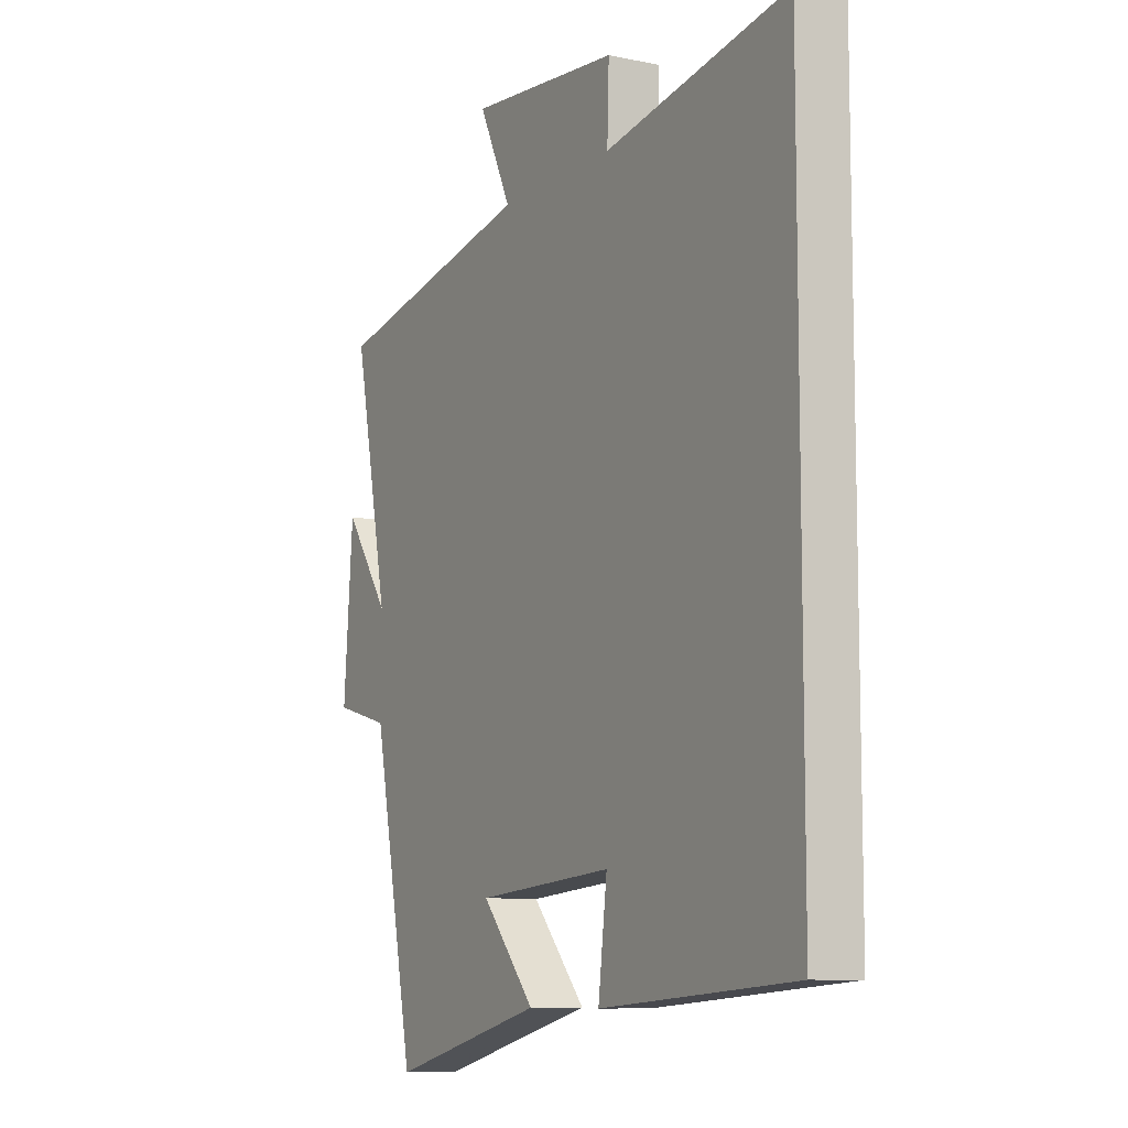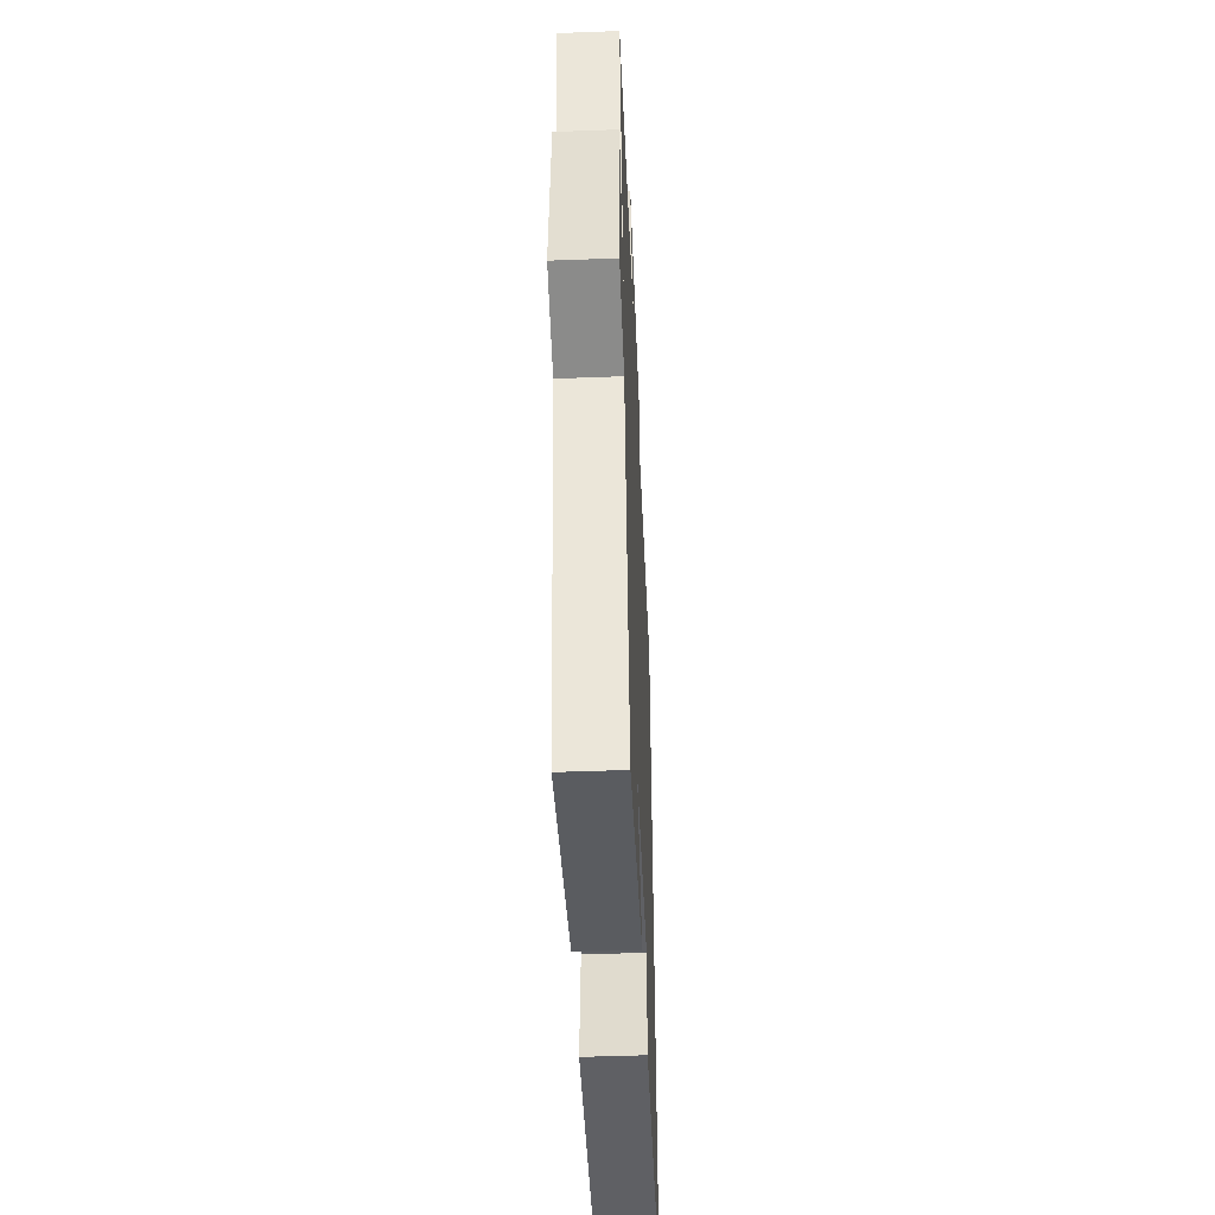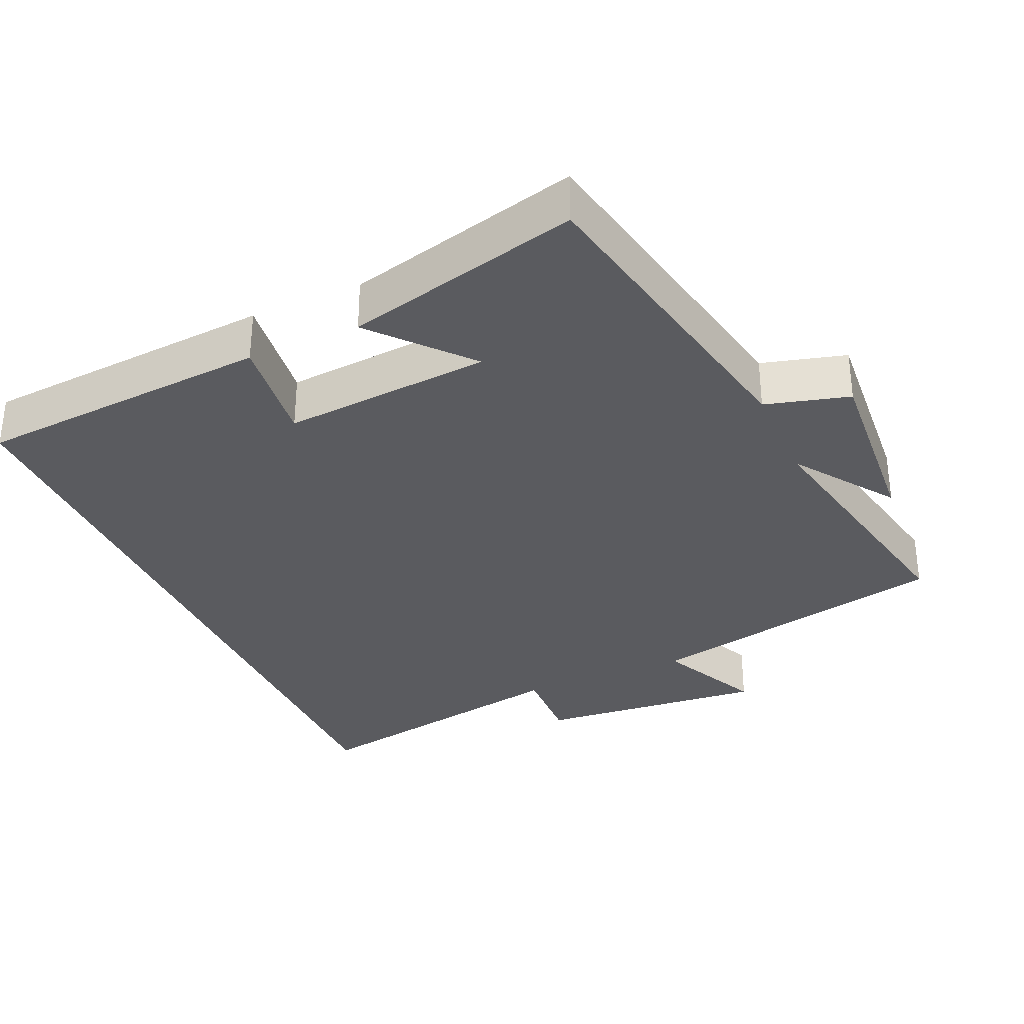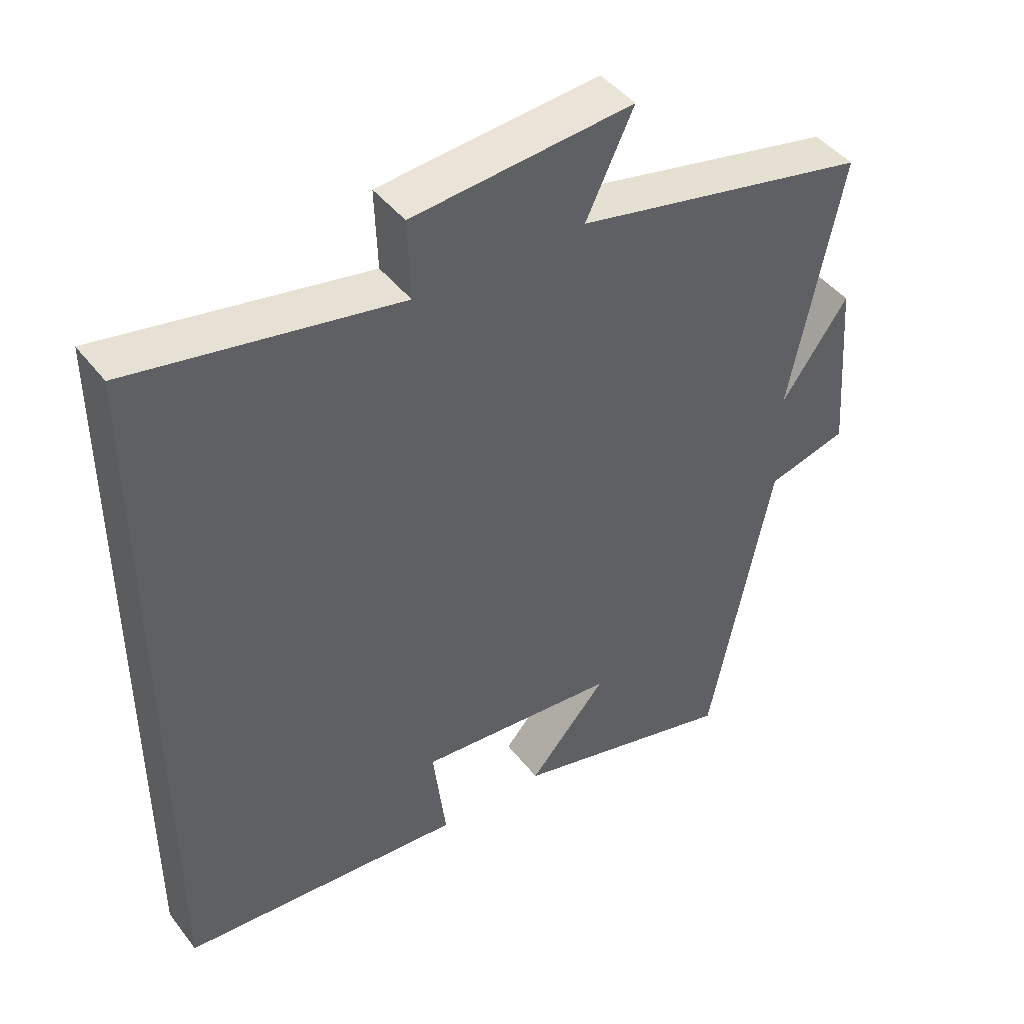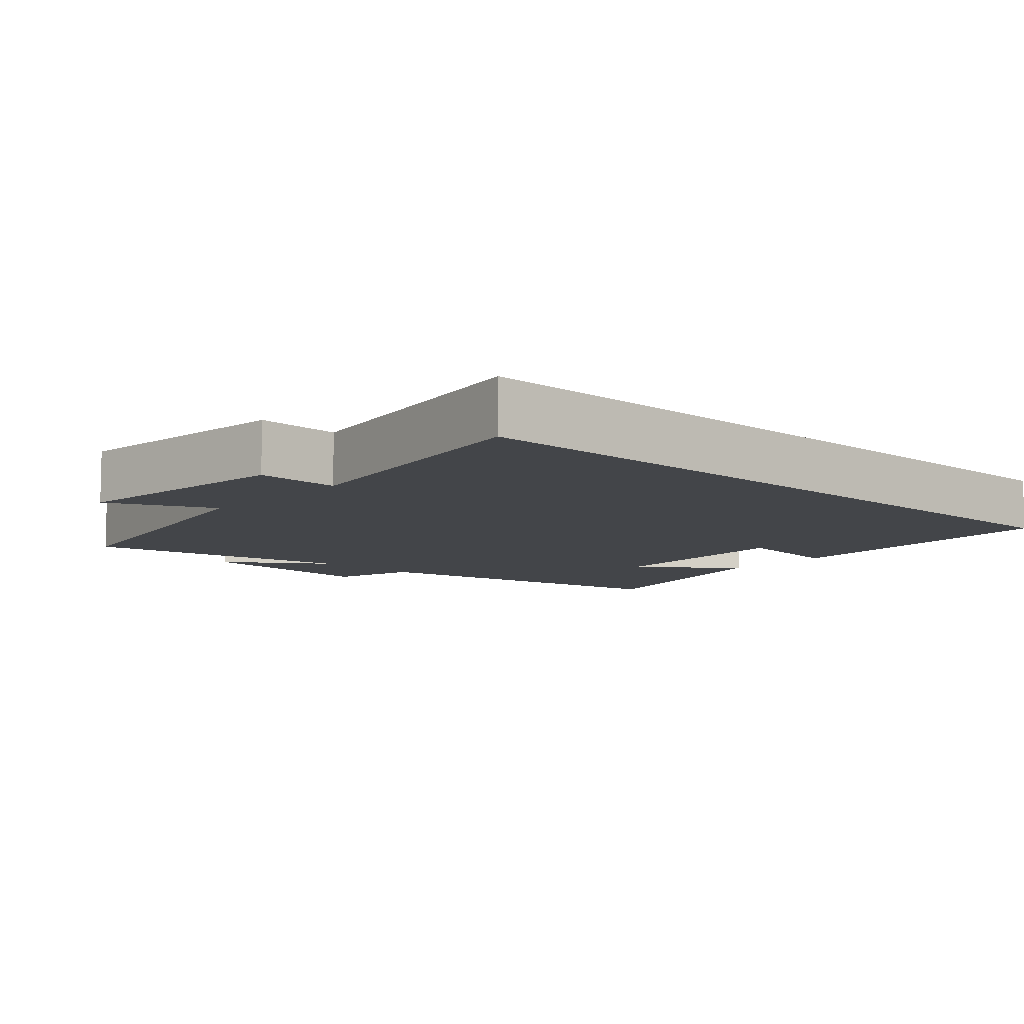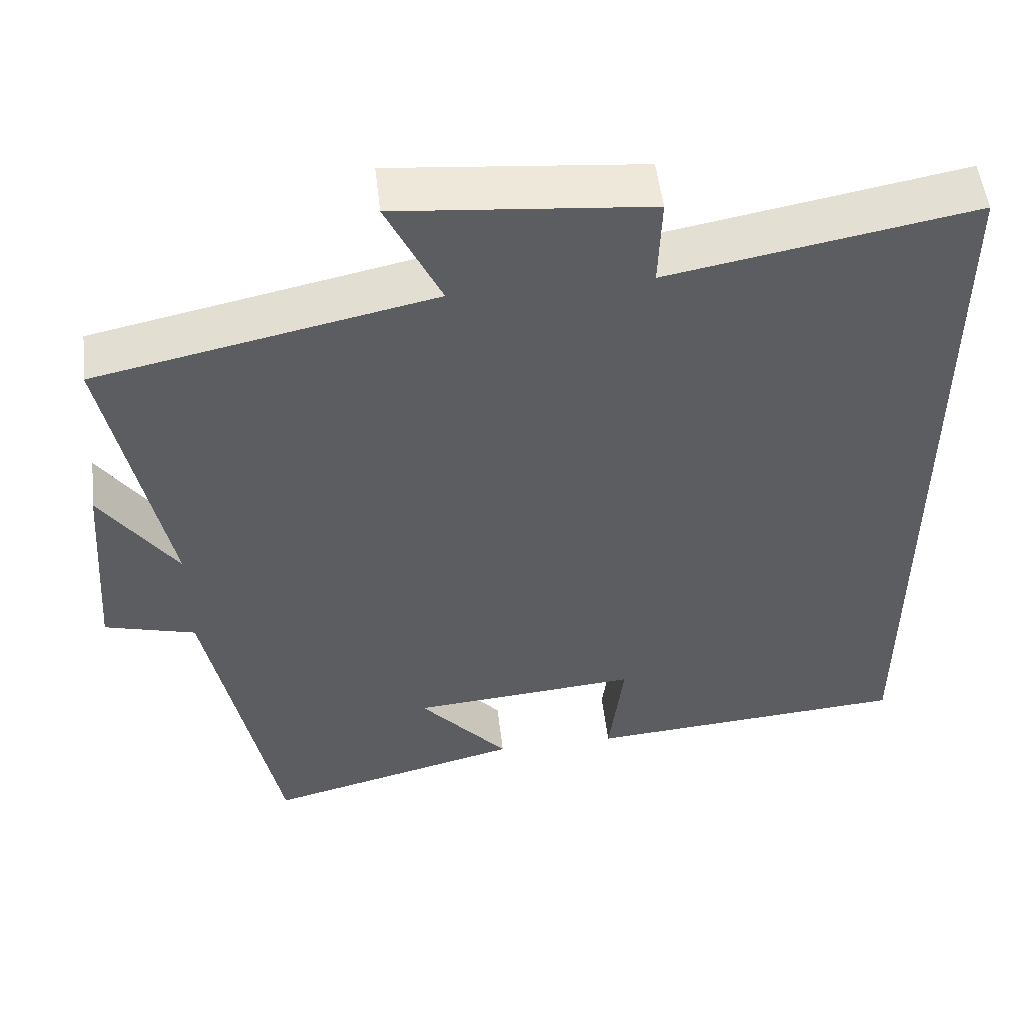
<metadata>
{"format":"obj","ext":"obj","renderer":"f3d","projection":"perspective","resolution":1024,"background":"white","views":[{"elev":-9.1,"azim":60.7,"up":"+Z"},{"elev":-48.6,"azim":-87.6,"up":"+Z"},{"elev":-32.9,"azim":-156.1,"up":"+Y"},{"elev":44.4,"azim":145.0,"up":"+Z"},{"elev":-8.9,"azim":47.2,"up":"+Y"},{"elev":52.0,"azim":-6.7,"up":"+Z"}]}
</metadata>
<code>
v -0.409 0.07 -0.584
v -0.5 0.07 -0.126
v -0.618 0.07 -0.094
v -0.598 0.07 0.17
v -0.5 0.07 0.03
v -0.576 0.07 0.409
v -0.142 0.07 0.5
v -0.212 0.07 0.647
v 0.112 0.07 0.617
v 0.108 0.07 0.5
v 0.5 0.07 0.571
v 0.5 0.07 -0.469
v 0.083 0.07 -0.5
v 0.102 0.07 -0.344
v -0.192 0.07 -0.368
v -0.077 0.07 -0.5
v -0.409 0 -0.584
v -0.5 0 -0.126
v -0.618 0 -0.094
v -0.598 0 0.17
v -0.5 0 0.03
v -0.576 0 0.409
v -0.142 0 0.5
v -0.212 0 0.647
v 0.112 0 0.617
v 0.108 0 0.5
v 0.5 0 0.571
v 0.5 0 -0.469
v 0.083 0 -0.5
v 0.102 0 -0.344
v -0.192 0 -0.368
v -0.077 0 -0.5
f 15 16 1 2
f 14 15 2
f 11 12 13 14
f 10 11 14 2
f 7 8 9 10
f 5 6 7 10
f 5 10 2 3
f 3 4 5
f 18 17 32 31
f 18 31 30
f 30 29 28 27
f 18 30 27 26
f 26 25 24 23
f 26 23 22 21
f 19 18 26 21
f 21 20 19
f 1 17 18 2
f 2 18 19 3
f 3 19 20 4
f 4 20 21 5
f 5 21 22 6
f 6 22 23 7
f 7 23 24 8
f 8 24 25 9
f 9 25 26 10
f 10 26 27 11
f 11 27 28 12
f 12 28 29 13
f 13 29 30 14
f 14 30 31 15
f 15 31 32 16
f 16 32 17 1

</code>
